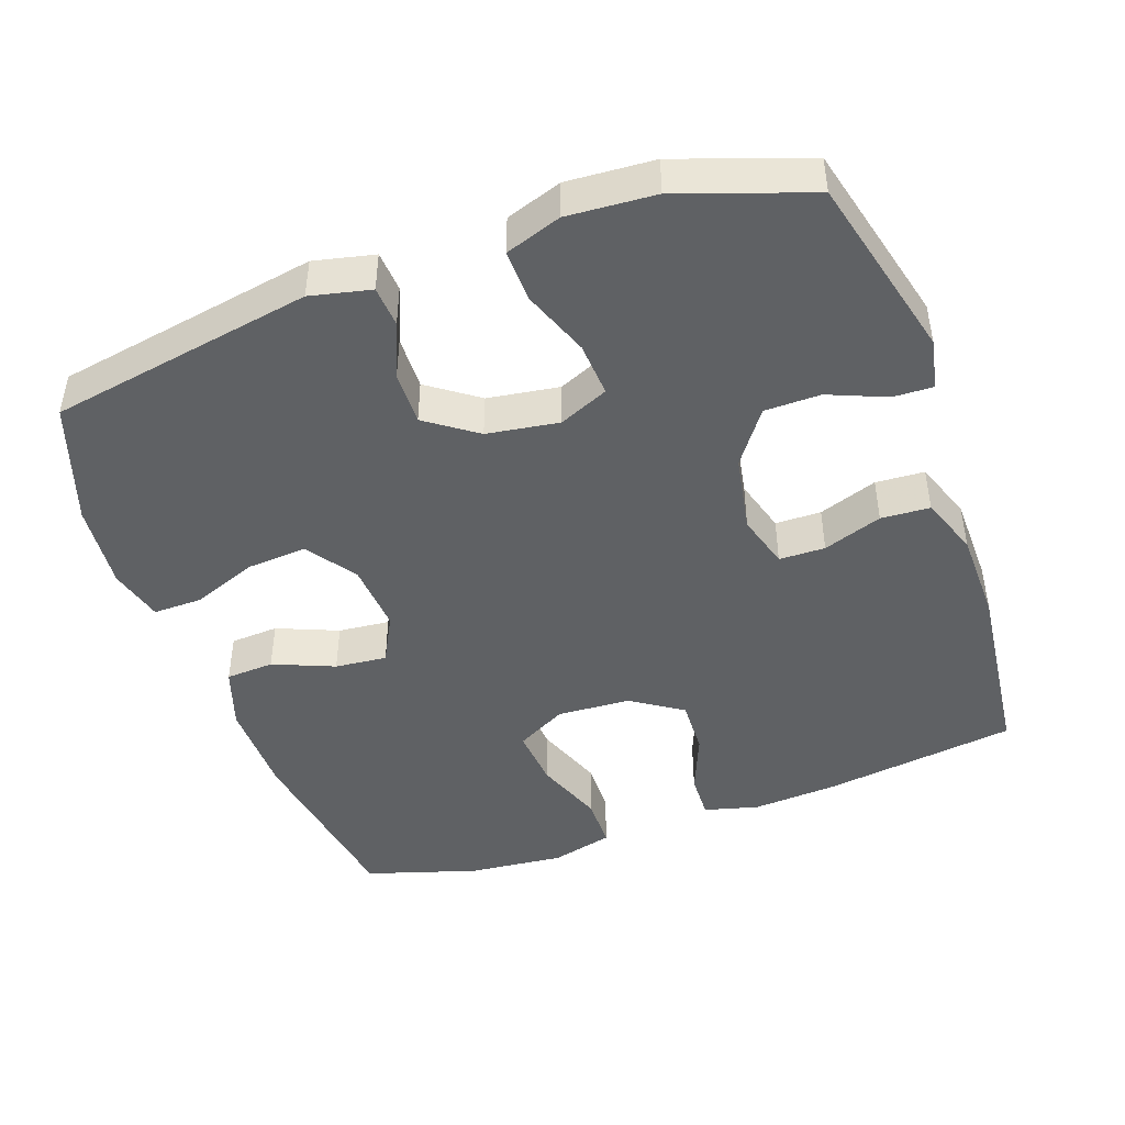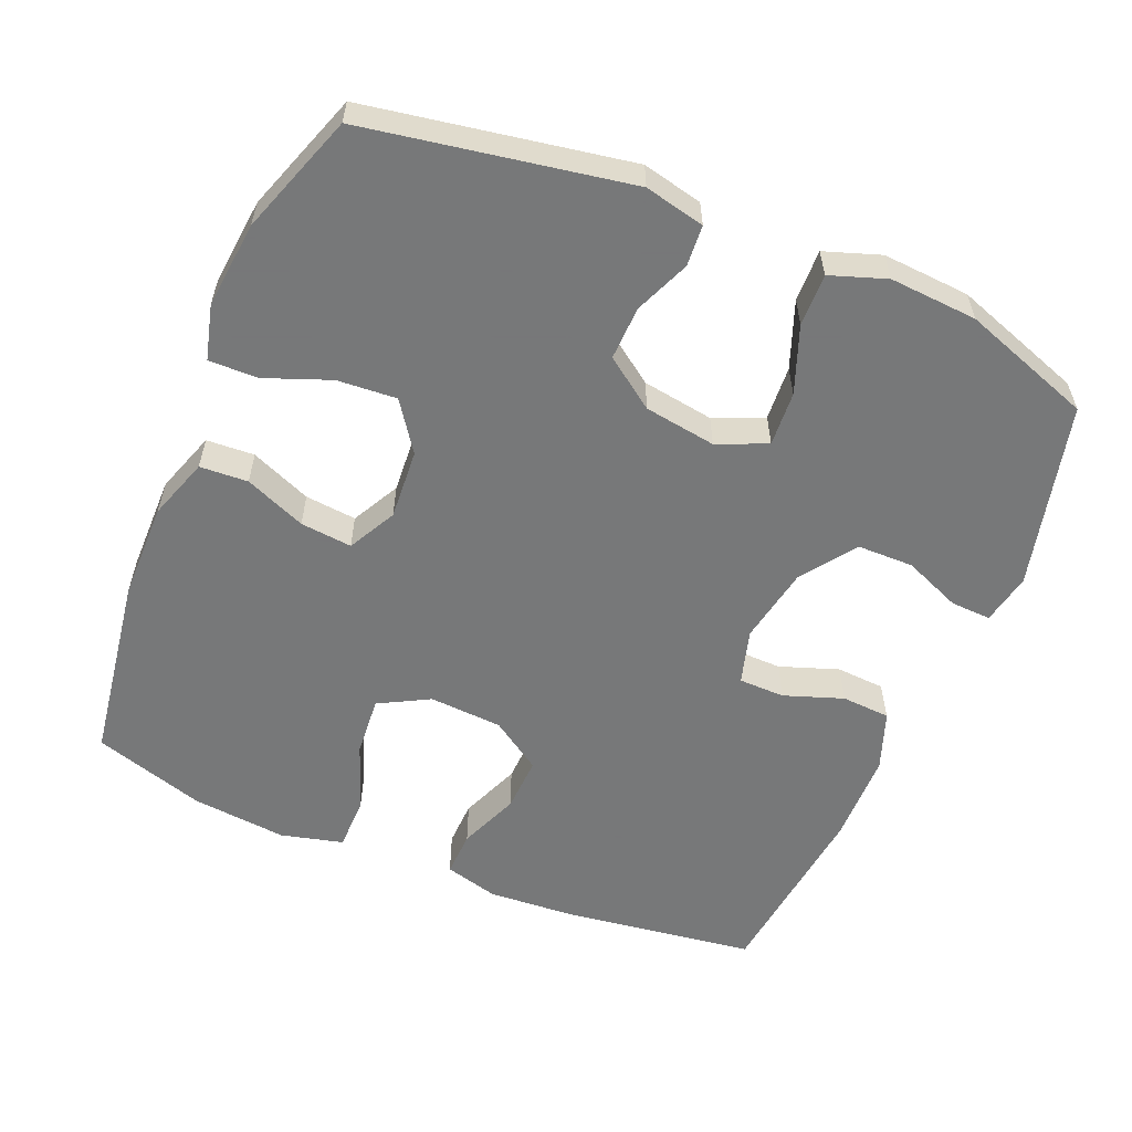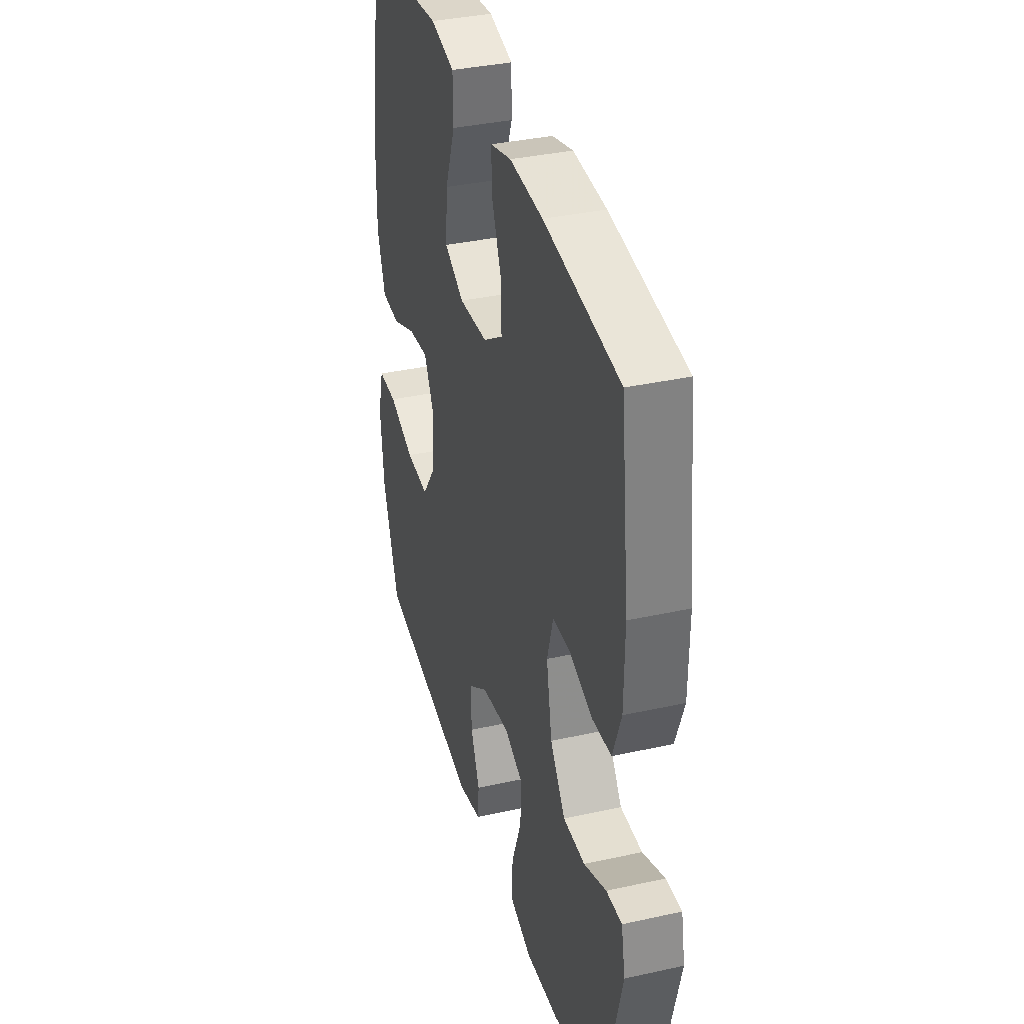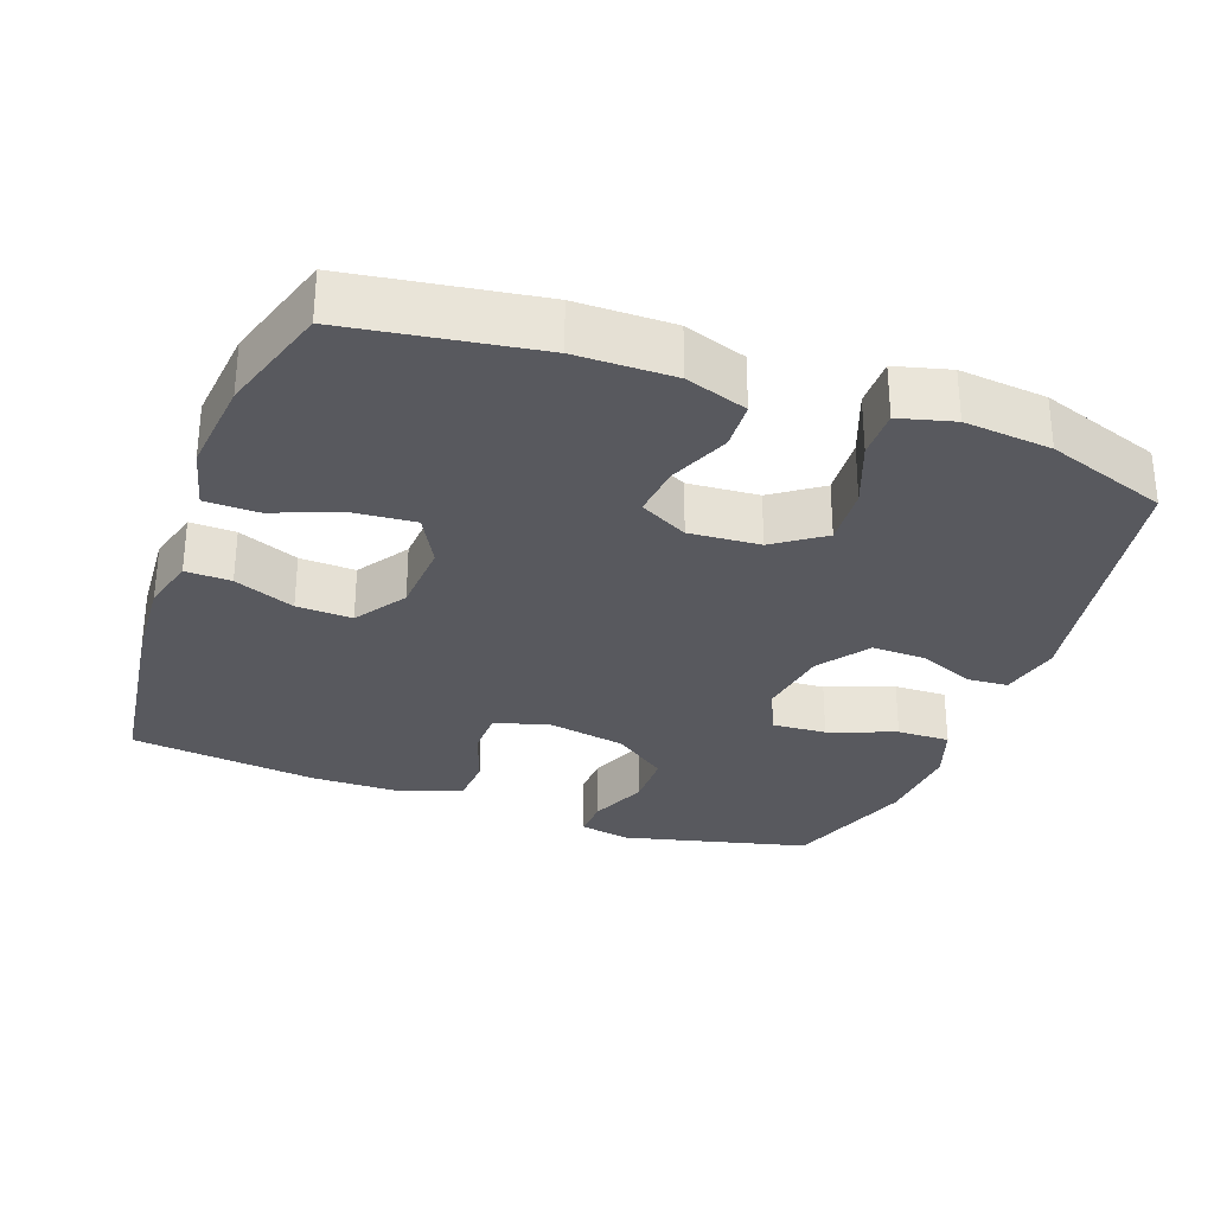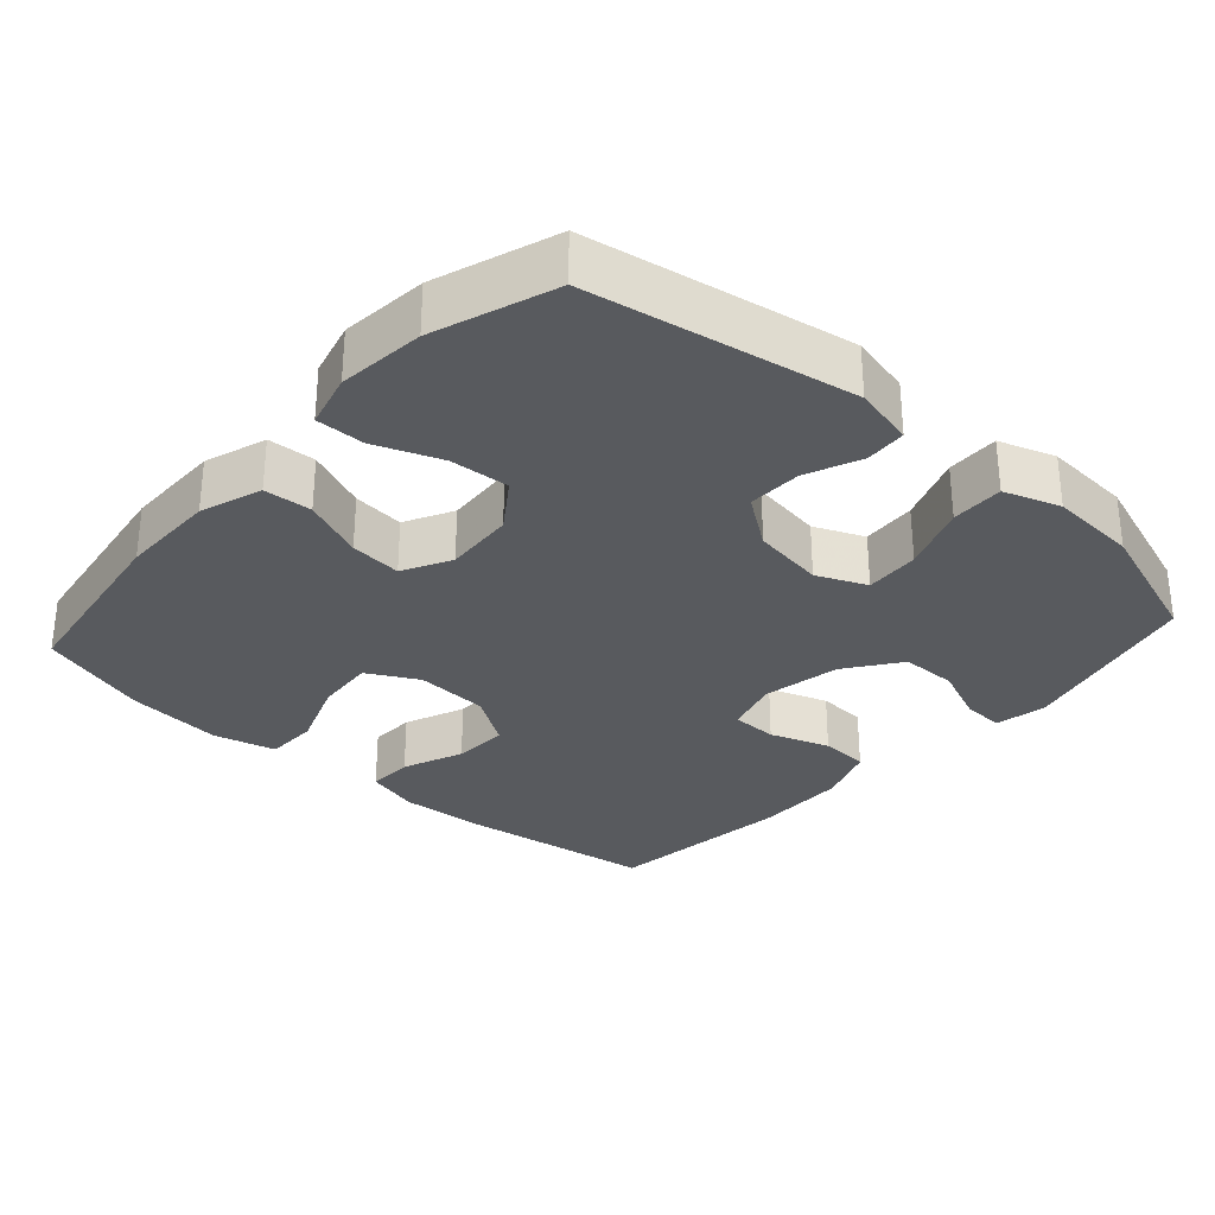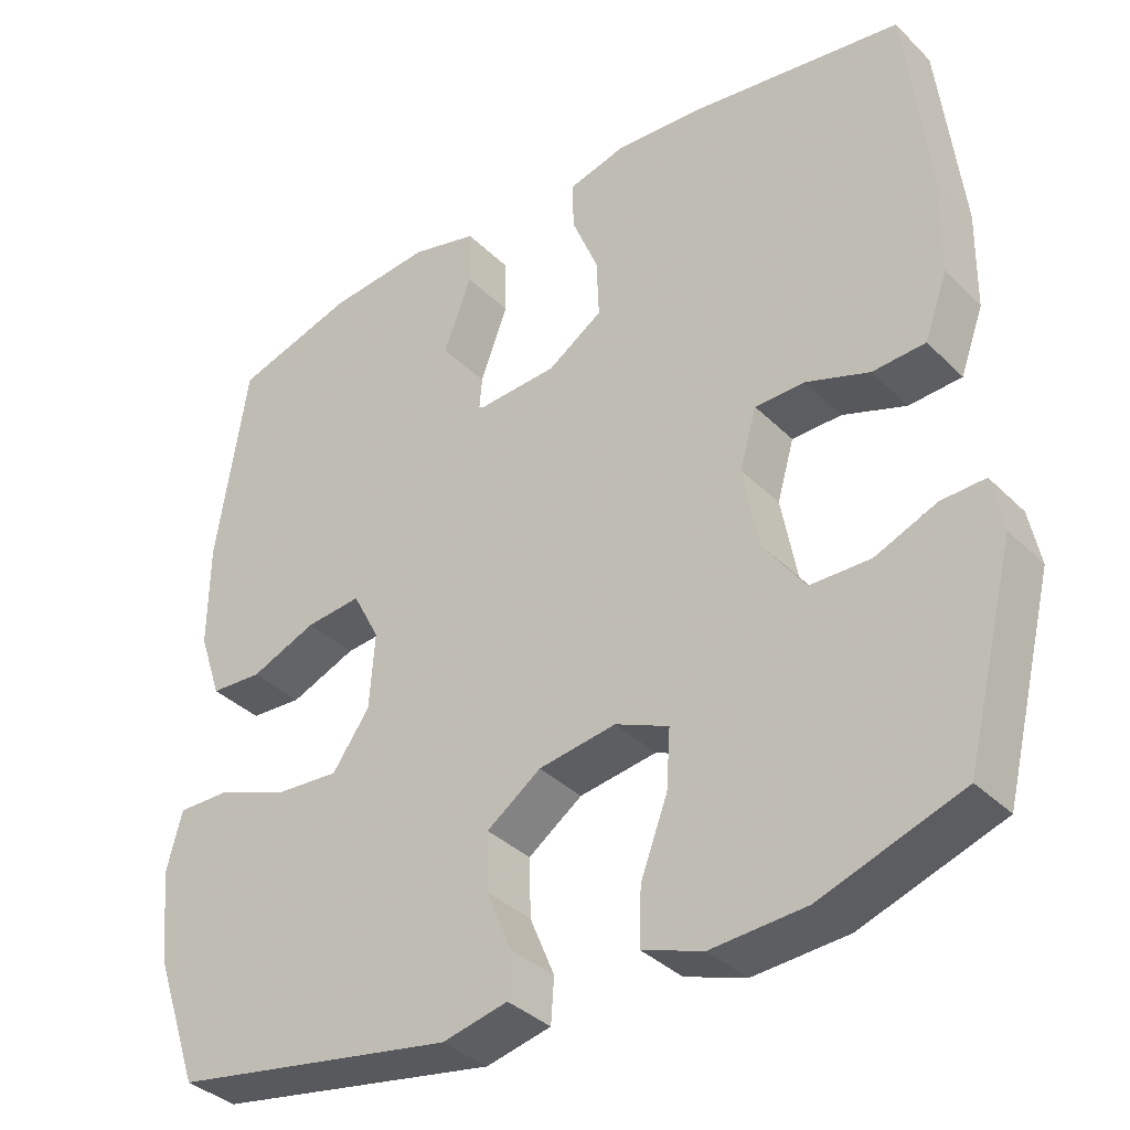
<metadata>
{"format":"obj","ext":"obj","renderer":"f3d","projection":"perspective","resolution":1024,"background":"white","views":[{"elev":-45.5,"azim":-160.4,"up":"+Y"},{"elev":-57.3,"azim":157.2,"up":"+Y"},{"elev":36.0,"azim":-106.2,"up":"+Z"},{"elev":-30.3,"azim":69.9,"up":"+Y"},{"elev":-30.6,"azim":138.1,"up":"+Y"},{"elev":-36.2,"azim":-141.6,"up":"+Z"}]}
</metadata>
<code>
v -0.5 0.07 -0.5
v -0.564 0.07 -0.242
v -0.55 0.07 -0.171
v -0.494 0.07 -0.173
v -0.414 0.07 -0.206
v -0.336 0.07 -0.205
v -0.282 0.07 -0.13
v -0.262 0.07 -0.022
v -0.284 0.07 0.054
v -0.348 0.07 0.055
v -0.43 0.07 0.026
v -0.498 0.07 0.03
v -0.528 0.07 0.112
v -0.53 0.07 0.239
v -0.5 0.07 0.5
v -0.23 0.07 0.538
v -0.111 0.07 0.546
v -0.036 0.07 0.526
v -0.038 0.07 0.463
v -0.072 0.07 0.379
v -0.075 0.07 0.302
v -0.004 0.07 0.255
v 0.098 0.07 0.249
v 0.168 0.07 0.287
v 0.161 0.07 0.37
v 0.125 0.07 0.466
v 0.126 0.07 0.539
v 0.212 0.07 0.561
v 0.345 0.07 0.548
v 0.5 0.07 0.5
v 0.54 0.07 0.239
v 0.541 0.07 0.104
v 0.512 0.07 0.018
v 0.445 0.07 0.014
v 0.36 0.07 0.049
v 0.288 0.07 0.056
v 0.253 0.07 -0.011
v 0.26 0.07 -0.109
v 0.308 0.07 -0.177
v 0.391 0.07 -0.171
v 0.482 0.07 -0.136
v 0.55 0.07 -0.135
v 0.57 0.07 -0.211
v 0.558 0.07 -0.332
v 0.5 0.07 -0.5
v 0.133 0.07 -0.565
v 0.049 0.07 -0.546
v 0.045 0.07 -0.489
v 0.077 0.07 -0.412
v 0.079 0.07 -0.337
v 0.009 0.07 -0.287
v -0.091 0.07 -0.272
v -0.16 0.07 -0.302
v -0.155 0.07 -0.378
v -0.12 0.07 -0.471
v -0.118 0.07 -0.544
v -0.196 0.07 -0.571
v -0.318 0.07 -0.563
v -0.5 0 -0.5
v -0.564 0 -0.242
v -0.55 0 -0.171
v -0.494 0 -0.173
v -0.414 0 -0.206
v -0.336 0 -0.205
v -0.282 0 -0.13
v -0.262 0 -0.022
v -0.284 0 0.054
v -0.348 0 0.055
v -0.43 0 0.026
v -0.498 0 0.03
v -0.528 0 0.112
v -0.53 0 0.239
v -0.5 0 0.5
v -0.23 0 0.538
v -0.111 0 0.546
v -0.036 0 0.526
v -0.038 0 0.463
v -0.072 0 0.379
v -0.075 0 0.302
v -0.004 0 0.255
v 0.098 0 0.249
v 0.168 0 0.287
v 0.161 0 0.37
v 0.125 0 0.466
v 0.126 0 0.539
v 0.212 0 0.561
v 0.345 0 0.548
v 0.5 0 0.5
v 0.54 0 0.239
v 0.541 0 0.104
v 0.512 0 0.018
v 0.445 0 0.014
v 0.36 0 0.049
v 0.288 0 0.056
v 0.253 0 -0.011
v 0.26 0 -0.109
v 0.308 0 -0.177
v 0.391 0 -0.171
v 0.482 0 -0.136
v 0.55 0 -0.135
v 0.57 0 -0.211
v 0.558 0 -0.332
v 0.5 0 -0.5
v 0.133 0 -0.565
v 0.049 0 -0.546
v 0.045 0 -0.489
v 0.077 0 -0.412
v 0.079 0 -0.337
v 0.009 0 -0.287
v -0.091 0 -0.272
v -0.16 0 -0.302
v -0.155 0 -0.378
v -0.12 0 -0.471
v -0.118 0 -0.544
v -0.196 0 -0.571
v -0.318 0 -0.563
f 54 55 56 57
f 53 54 57 58
f 46 47 48 49
f 46 49 50
f 45 46 50
f 44 45 50 51
f 40 41 42 43
f 39 40 43 44
f 32 33 34 35
f 32 35 36
f 31 32 36
f 30 31 36
f 29 30 36 37
f 25 26 27 28
f 24 25 28 29
f 17 18 19 20
f 17 20 21
f 16 17 21
f 15 16 21
f 14 15 21 22
f 10 11 12 13
f 9 10 13 14
f 2 3 4 5
f 2 5 6
f 53 58 1 2
f 52 53 2 6
f 39 44 51 52
f 38 39 52 6
f 37 38 6 7
f 24 29 37
f 23 24 37 7
f 9 14 22 23
f 8 9 23
f 7 8 23
f 115 114 113 112
f 116 115 112 111
f 107 106 105 104
f 108 107 104
f 108 104 103
f 109 108 103 102
f 101 100 99 98
f 102 101 98 97
f 93 92 91 90
f 94 93 90
f 94 90 89
f 94 89 88
f 95 94 88 87
f 86 85 84 83
f 87 86 83 82
f 78 77 76 75
f 79 78 75
f 79 75 74
f 79 74 73
f 80 79 73 72
f 71 70 69 68
f 72 71 68 67
f 63 62 61 60
f 64 63 60
f 60 59 116 111
f 64 60 111 110
f 110 109 102 97
f 64 110 97 96
f 65 64 96 95
f 95 87 82
f 65 95 82 81
f 81 80 72 67
f 81 67 66
f 81 66 65
f 1 59 60 2
f 2 60 61 3
f 3 61 62 4
f 4 62 63 5
f 5 63 64 6
f 6 64 65 7
f 7 65 66 8
f 8 66 67 9
f 9 67 68 10
f 10 68 69 11
f 11 69 70 12
f 12 70 71 13
f 13 71 72 14
f 14 72 73 15
f 15 73 74 16
f 16 74 75 17
f 17 75 76 18
f 18 76 77 19
f 19 77 78 20
f 20 78 79 21
f 21 79 80 22
f 22 80 81 23
f 23 81 82 24
f 24 82 83 25
f 25 83 84 26
f 26 84 85 27
f 27 85 86 28
f 28 86 87 29
f 29 87 88 30
f 30 88 89 31
f 31 89 90 32
f 32 90 91 33
f 33 91 92 34
f 34 92 93 35
f 35 93 94 36
f 36 94 95 37
f 37 95 96 38
f 38 96 97 39
f 39 97 98 40
f 40 98 99 41
f 41 99 100 42
f 42 100 101 43
f 43 101 102 44
f 44 102 103 45
f 45 103 104 46
f 46 104 105 47
f 47 105 106 48
f 48 106 107 49
f 49 107 108 50
f 50 108 109 51
f 51 109 110 52
f 52 110 111 53
f 53 111 112 54
f 54 112 113 55
f 55 113 114 56
f 56 114 115 57
f 57 115 116 58
f 58 116 59 1

</code>
